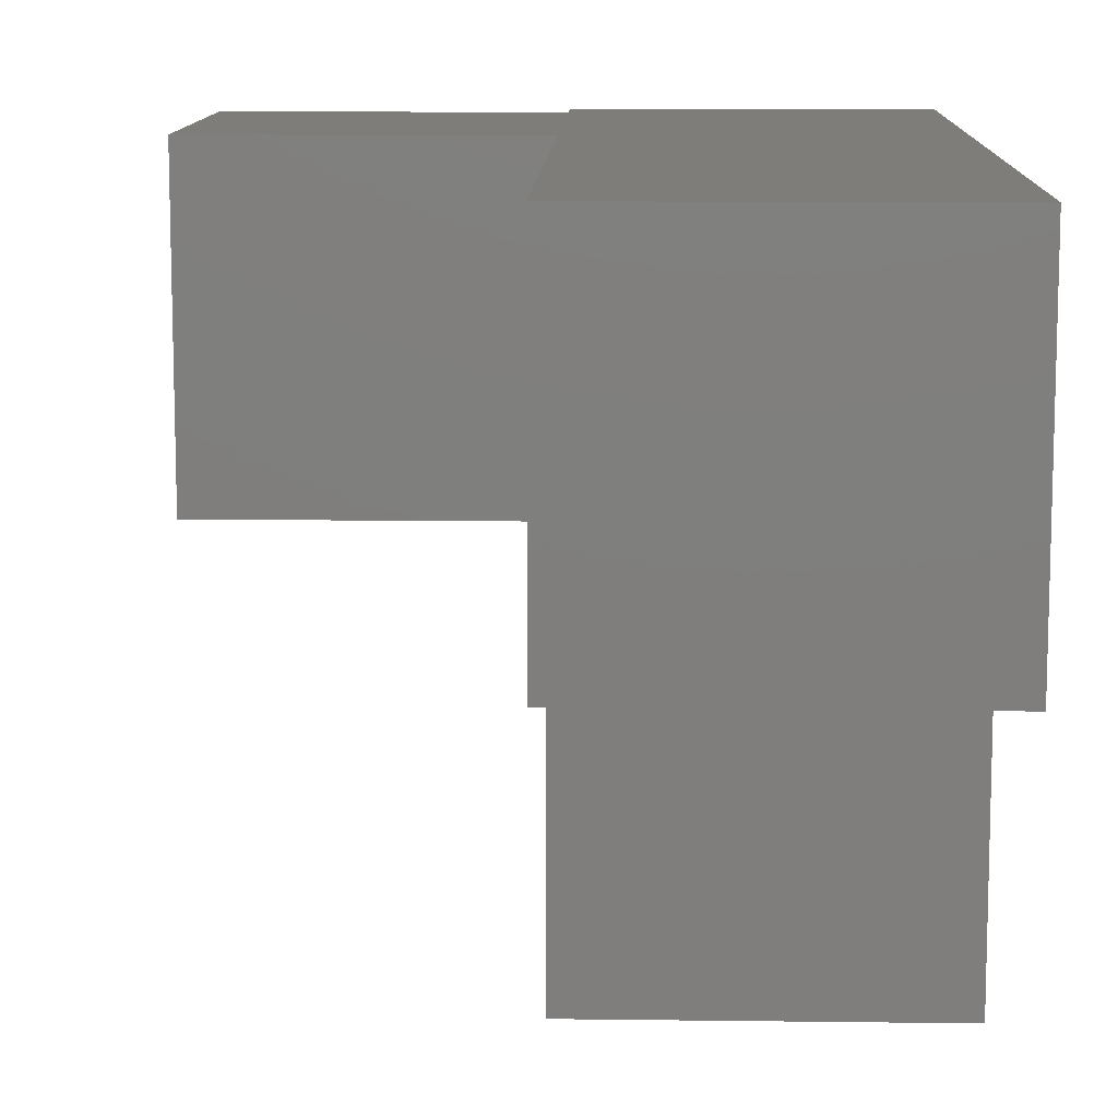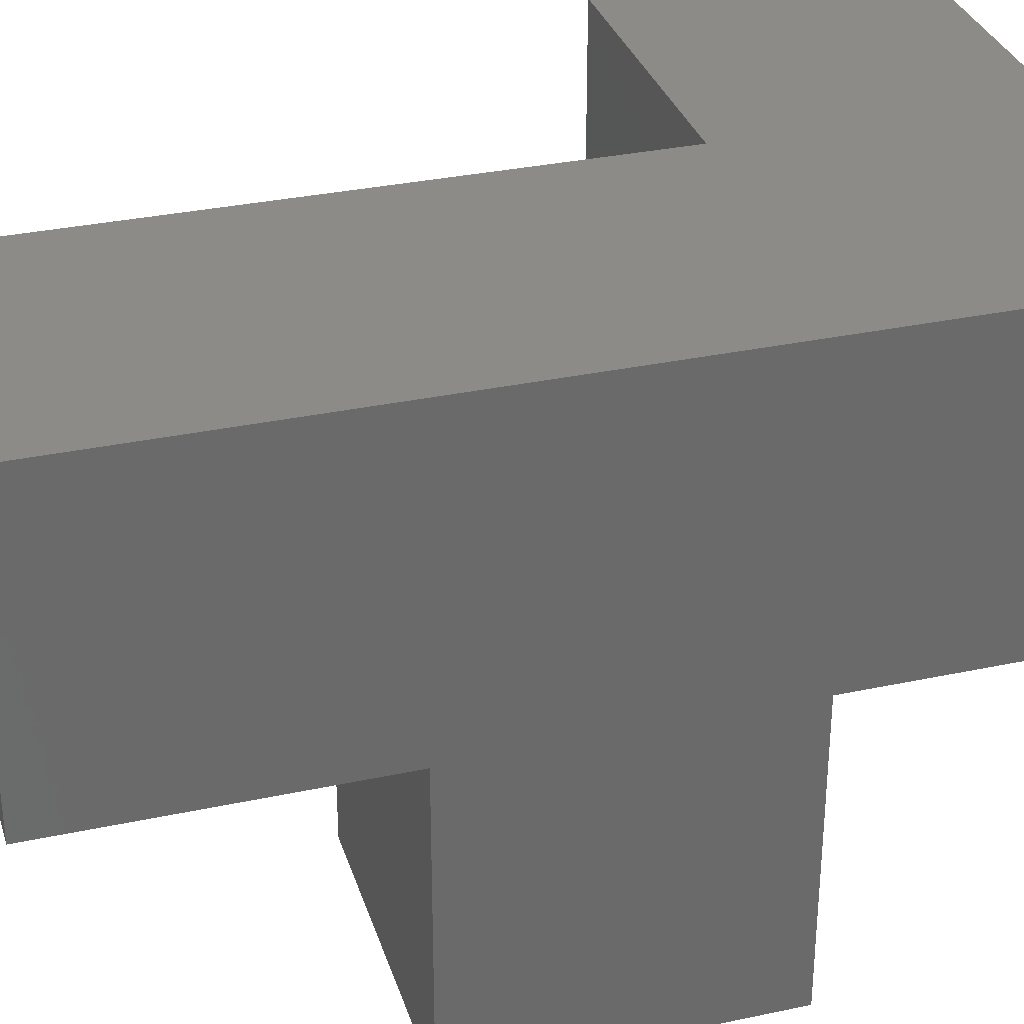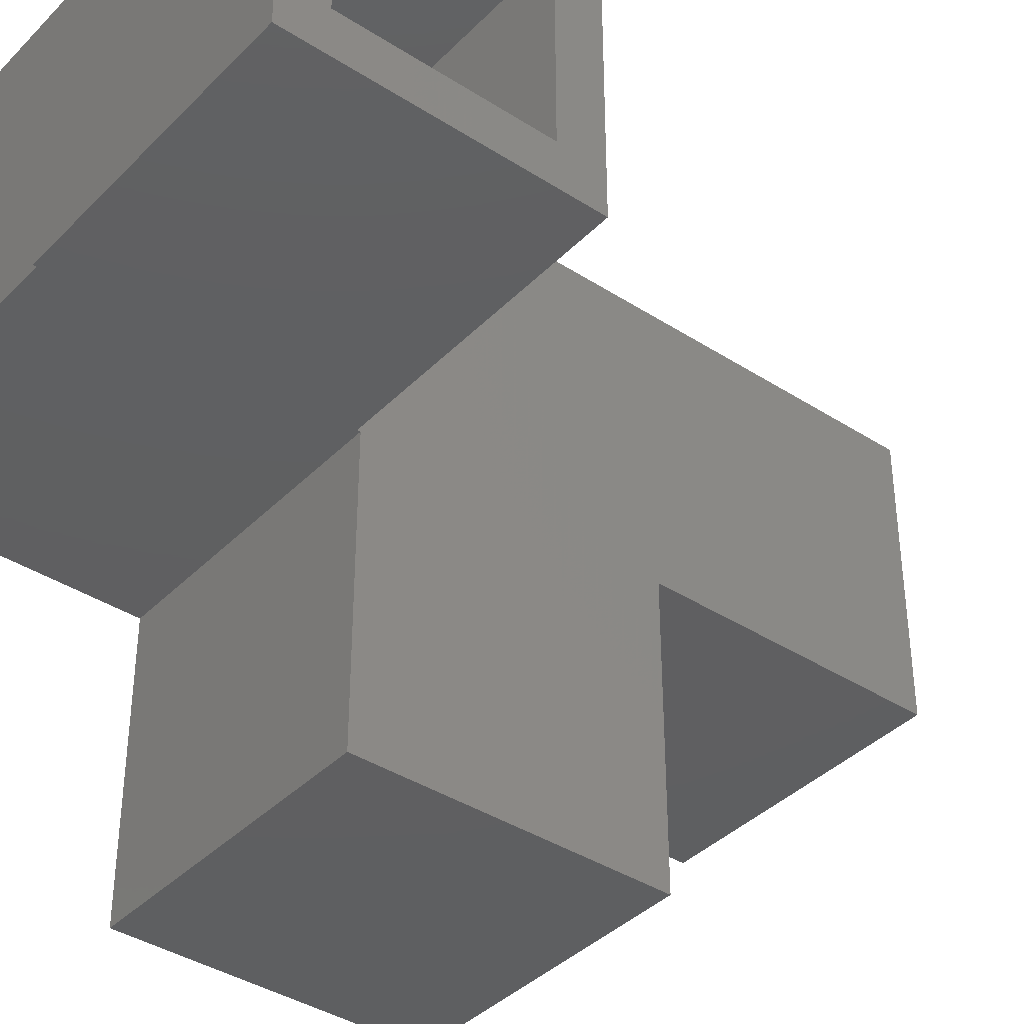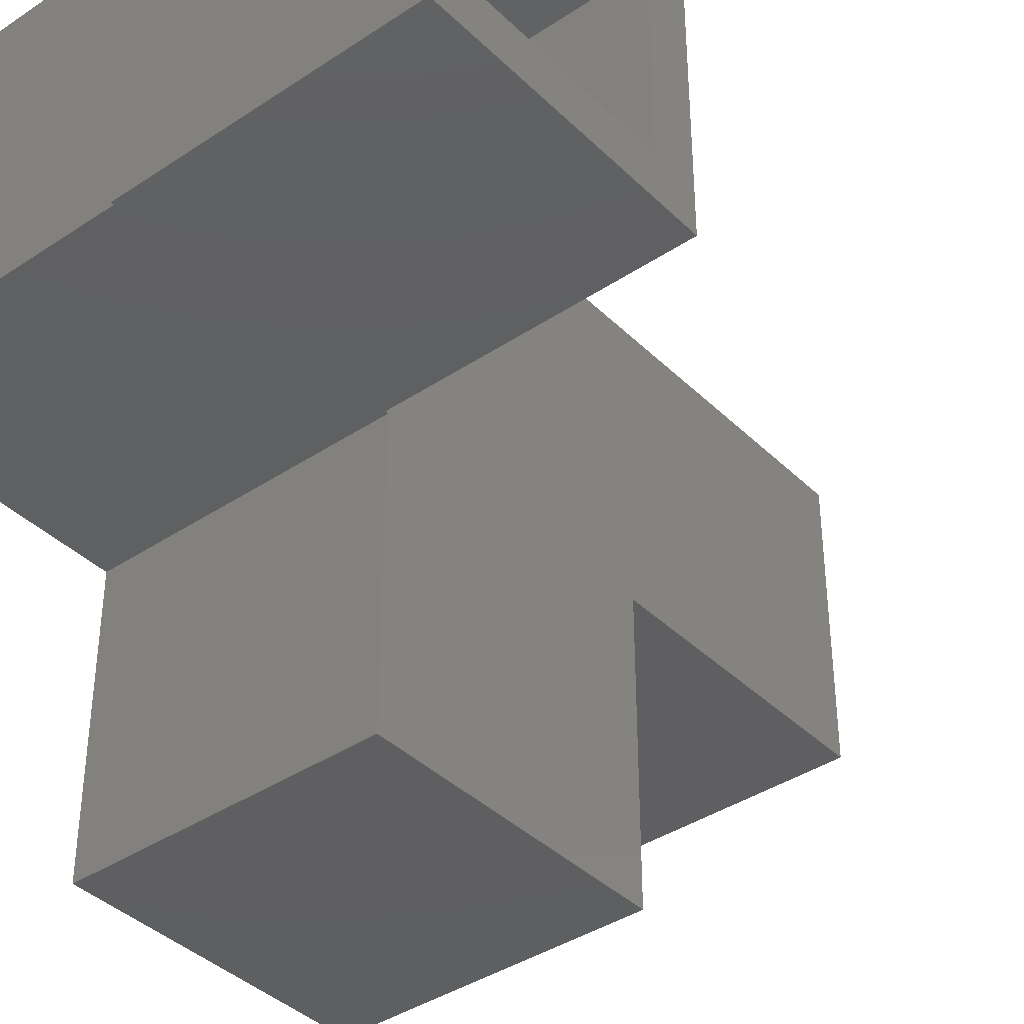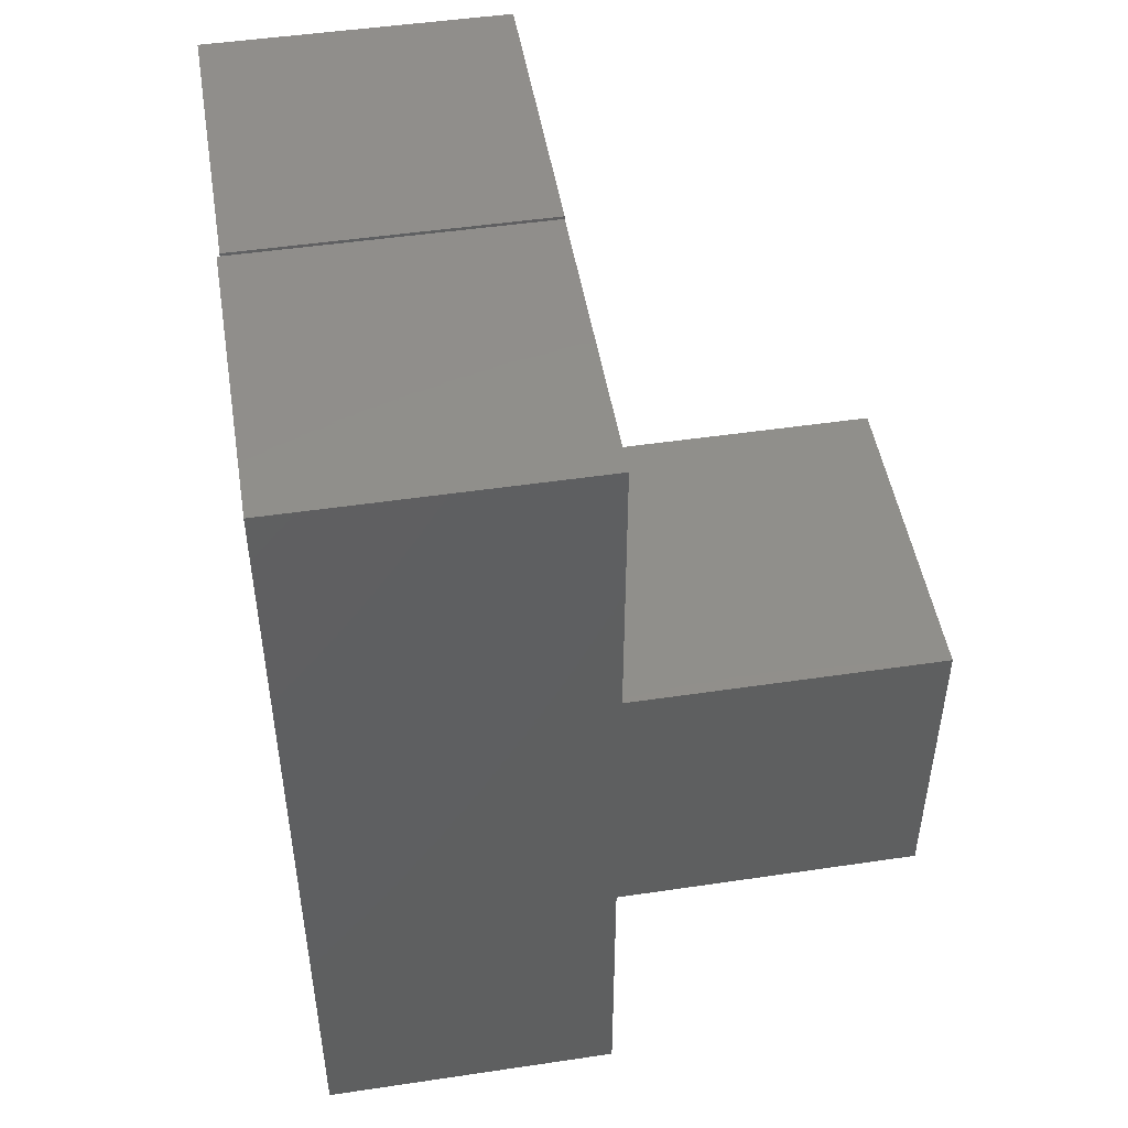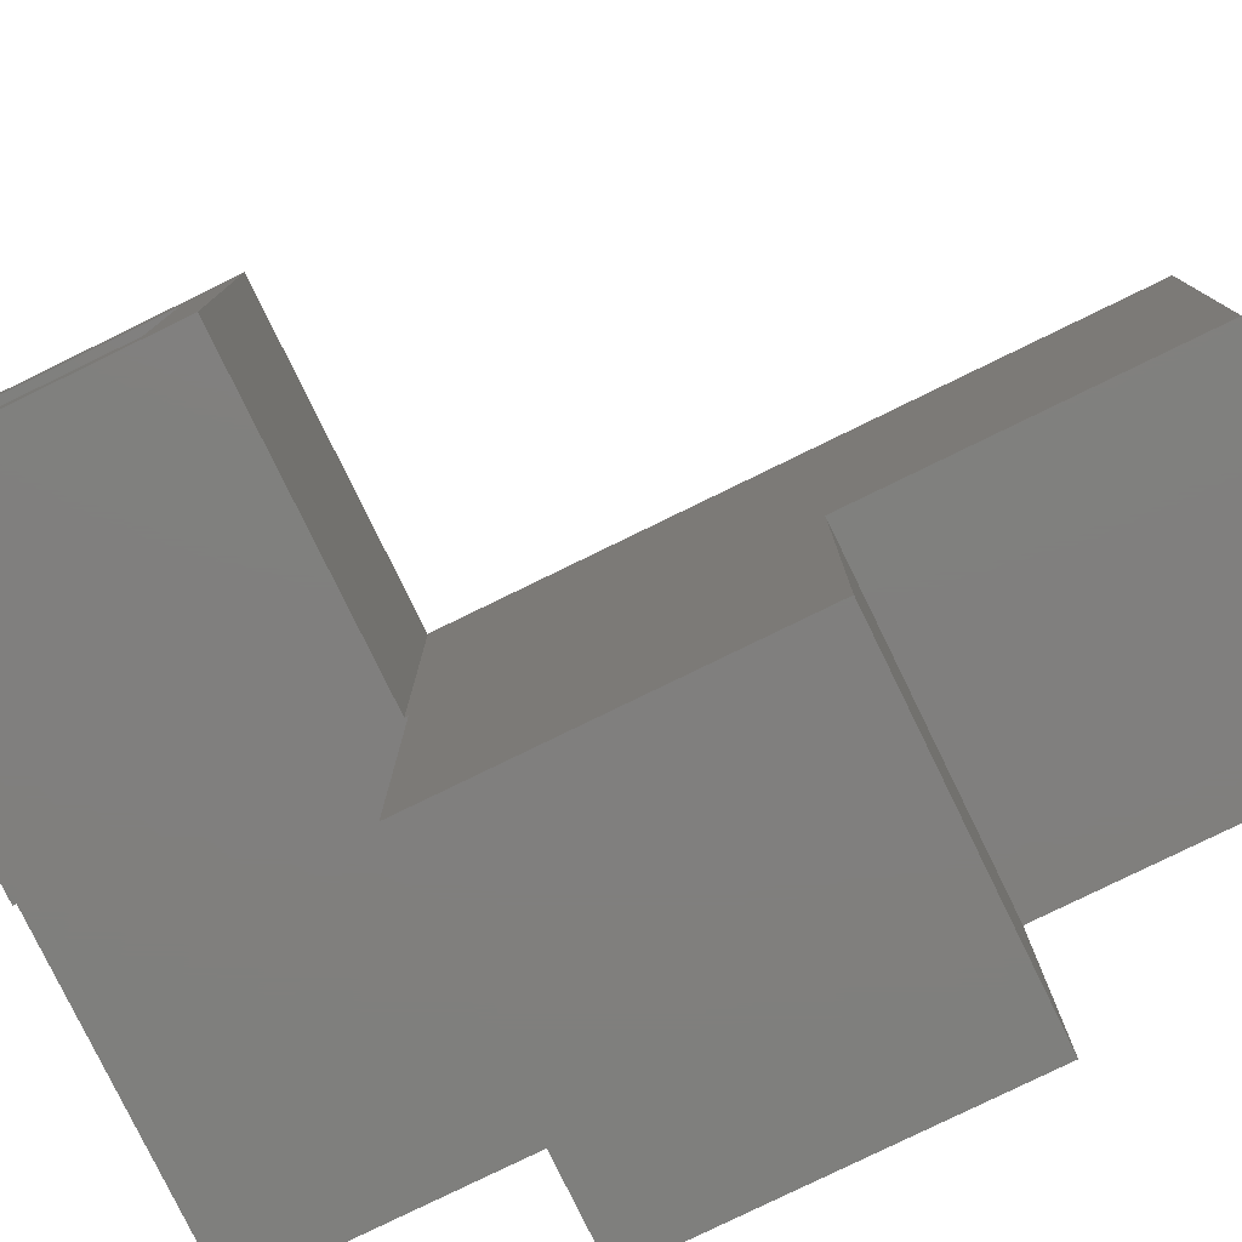
<metadata>
{"format":"stl","ext":"stl","renderer":"f3d","projection":"perspective","resolution":1024,"background":"white","views":[{"elev":11.2,"azim":-178.2,"up":"+Y"},{"elev":32.5,"azim":-106.6,"up":"+Y"},{"elev":-39.0,"azim":51.1,"up":"+Y"},{"elev":-39.2,"azim":39.8,"up":"+Y"},{"elev":48.5,"azim":-99.4,"up":"+Z"},{"elev":-79.6,"azim":116.0,"up":"+Y"}]}
</metadata>
<code>
# stl→obj: 51 verts, 98 faces
v 1.7e-33 -0.25 0.5078
v -4.337e-18 -0.2891 0.5469
v 0 -0.5 0.5078
v -4.337e-18 -0.4609 0.5469
v -2.717e-17 -0.5 0.7525
v -2.283e-17 -0.4609 0.7135
v -2.717e-17 -0.25 0.7525
v -2.283e-17 -0.2891 0.7135
v -0.2109 -0.4609 0.7109
v -0.2109 -0.4609 0.7135
v -0.2891 -0.4609 0.5469
v -0.4688 -0.4609 0.7109
v -0.2891 -0.4609 0.466
v -0.4688 -0.4609 0.466
v -0.2891 -0.2891 0.5469
v -0.2109 -0.2891 0.7109
v -0.2891 -0.2891 0.7109
v -0.2109 -0.2891 0.7135
v -0.4688 -0.2867 0.7109
v -0.2891 -0.2867 0.7109
v -0.2891 -0.2867 0.03906
v -0.2891 -0.4609 0.03906
v -0.2891 -0.4609 0.2891
v -0.2891 -0.7109 0.466
v -0.2891 -0.7109 0.2891
v -0.4688 -0.7109 0.466
v -0.4688 -0.7109 0.2891
v -0.4688 -0.4609 0.2891
v -0.4688 -0.2867 0.03906
v -0.4688 -0.4609 0.03906
v -0.25 -0.5 0.75
v -0.25 -0.5 0.7525
v -0.25 -0.5 0.5078
v -0.5078 -0.5 0.75
v -0.5078 -0.5 0.5051
v -0.25 -0.5 0.5051
v -0.25 -0.25 0.7525
v -0.25 -0.25 0.75
v -0.25 -0.2476 0.75
v -0.25 -0.25 0.5078
v -0.25 -0.5 0.25
v -0.25 -0.75 0.5051
v -0.25 -0.75 0.25
v -0.25 -0.2476 0
v -0.25 -0.5 0
v -0.5078 -0.2476 0.75
v -0.5078 -0.5 0.25
v -0.5078 -0.75 0.25
v -0.5078 -0.75 0.5051
v -0.5078 -0.2476 0
v -0.5078 -0.5 0
f 1 2 3
f 3 2 4
f 3 4 5
f 5 4 6
f 5 6 7
f 7 6 8
f 7 8 1
f 1 8 2
f 9 10 6
f 6 4 9
f 9 4 11
f 9 11 12
f 12 11 13
f 12 13 14
f 11 4 15
f 15 4 2
f 16 17 15
f 16 15 2
f 16 2 8
f 16 8 18
f 18 8 10
f 10 8 6
f 10 9 18
f 18 9 16
f 12 19 20
f 20 17 12
f 12 17 16
f 12 16 9
f 15 17 20
f 21 22 23
f 21 23 13
f 21 13 11
f 21 11 15
f 21 15 20
f 24 13 25
f 25 13 23
f 13 24 14
f 14 24 26
f 14 26 27
f 14 27 28
f 14 28 19
f 14 19 12
f 29 19 30
f 30 19 28
f 26 24 27
f 27 24 25
f 28 27 23
f 23 27 25
f 30 28 22
f 22 28 23
f 29 30 21
f 21 30 22
f 21 20 29
f 29 20 19
f 5 31 3
f 5 32 31
f 33 3 31
f 33 31 34
f 33 34 35
f 33 35 36
f 37 32 7
f 7 32 5
f 31 32 38
f 38 32 37
f 39 38 40
f 41 42 43
f 44 39 40
f 44 40 33
f 44 33 36
f 44 36 42
f 44 42 41
f 44 41 45
f 34 31 46
f 46 31 38
f 46 38 39
f 1 40 7
f 7 40 38
f 7 38 37
f 33 40 3
f 3 40 1
f 35 34 46
f 35 46 47
f 35 47 48
f 35 48 49
f 50 51 46
f 46 51 47
f 48 43 49
f 49 43 42
f 51 45 47
f 47 45 41
f 42 36 49
f 49 36 35
f 48 47 43
f 43 47 41
f 51 50 45
f 45 50 44
f 44 50 39
f 39 50 46

</code>
